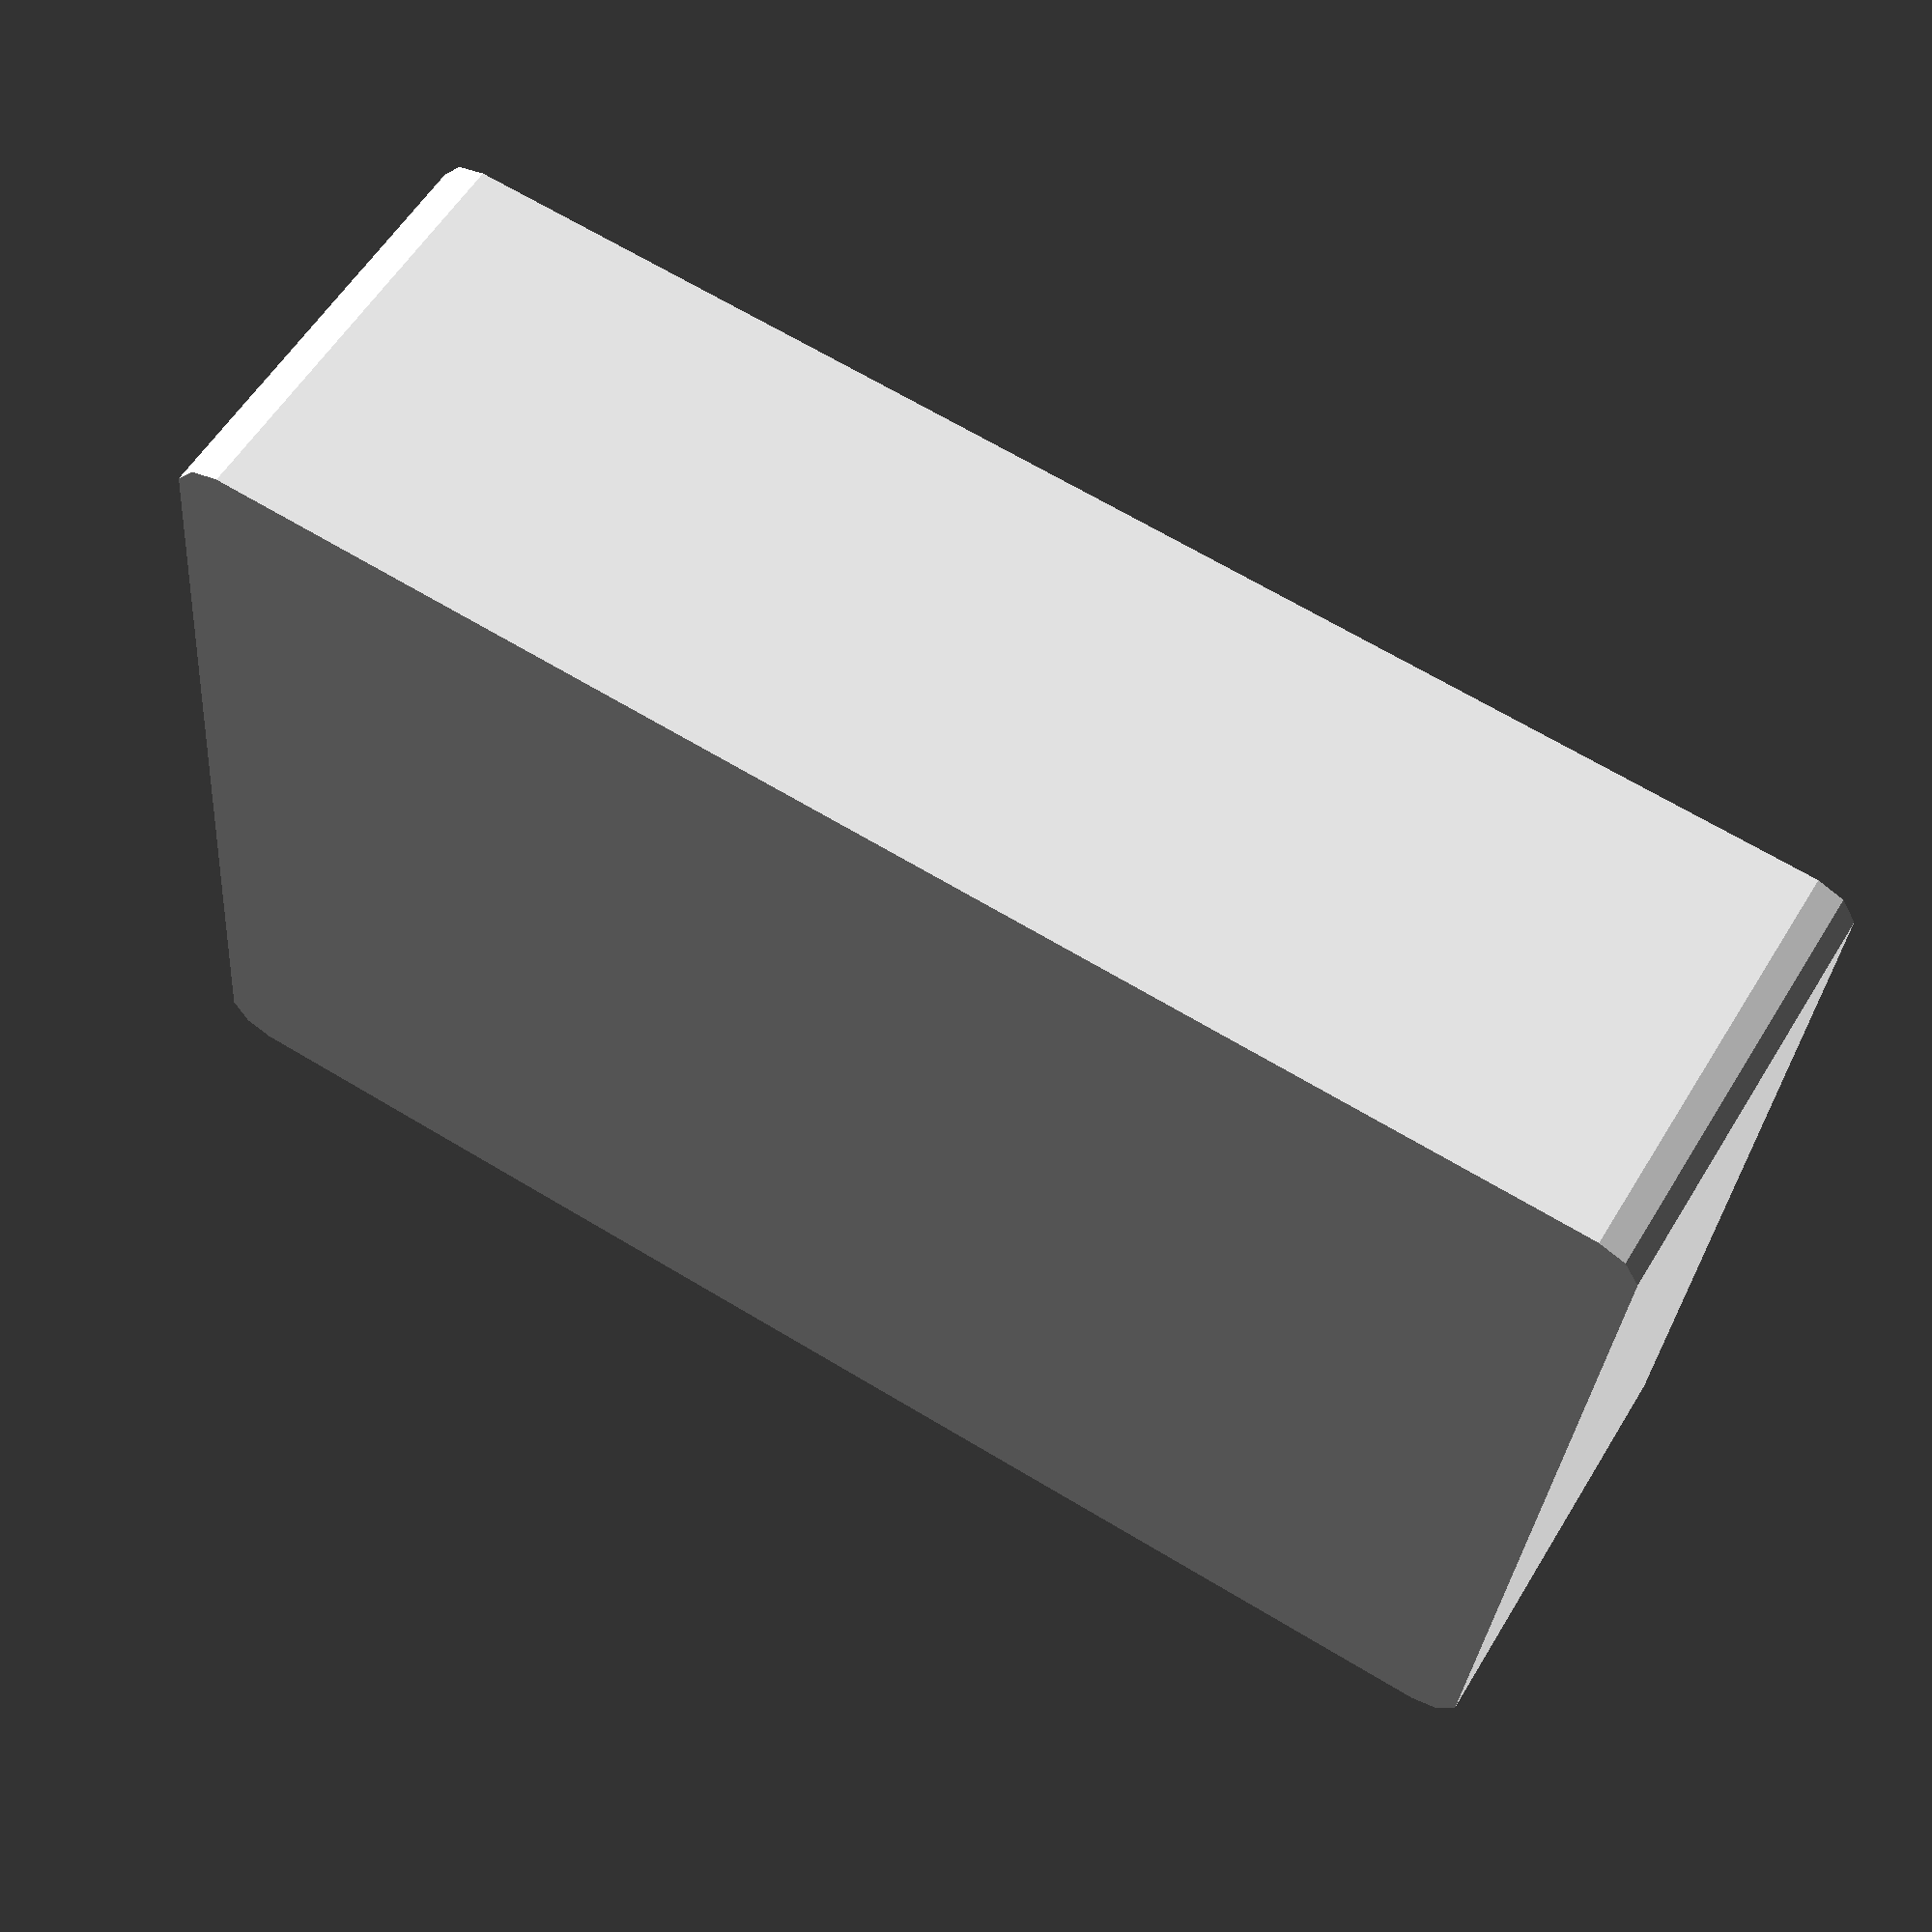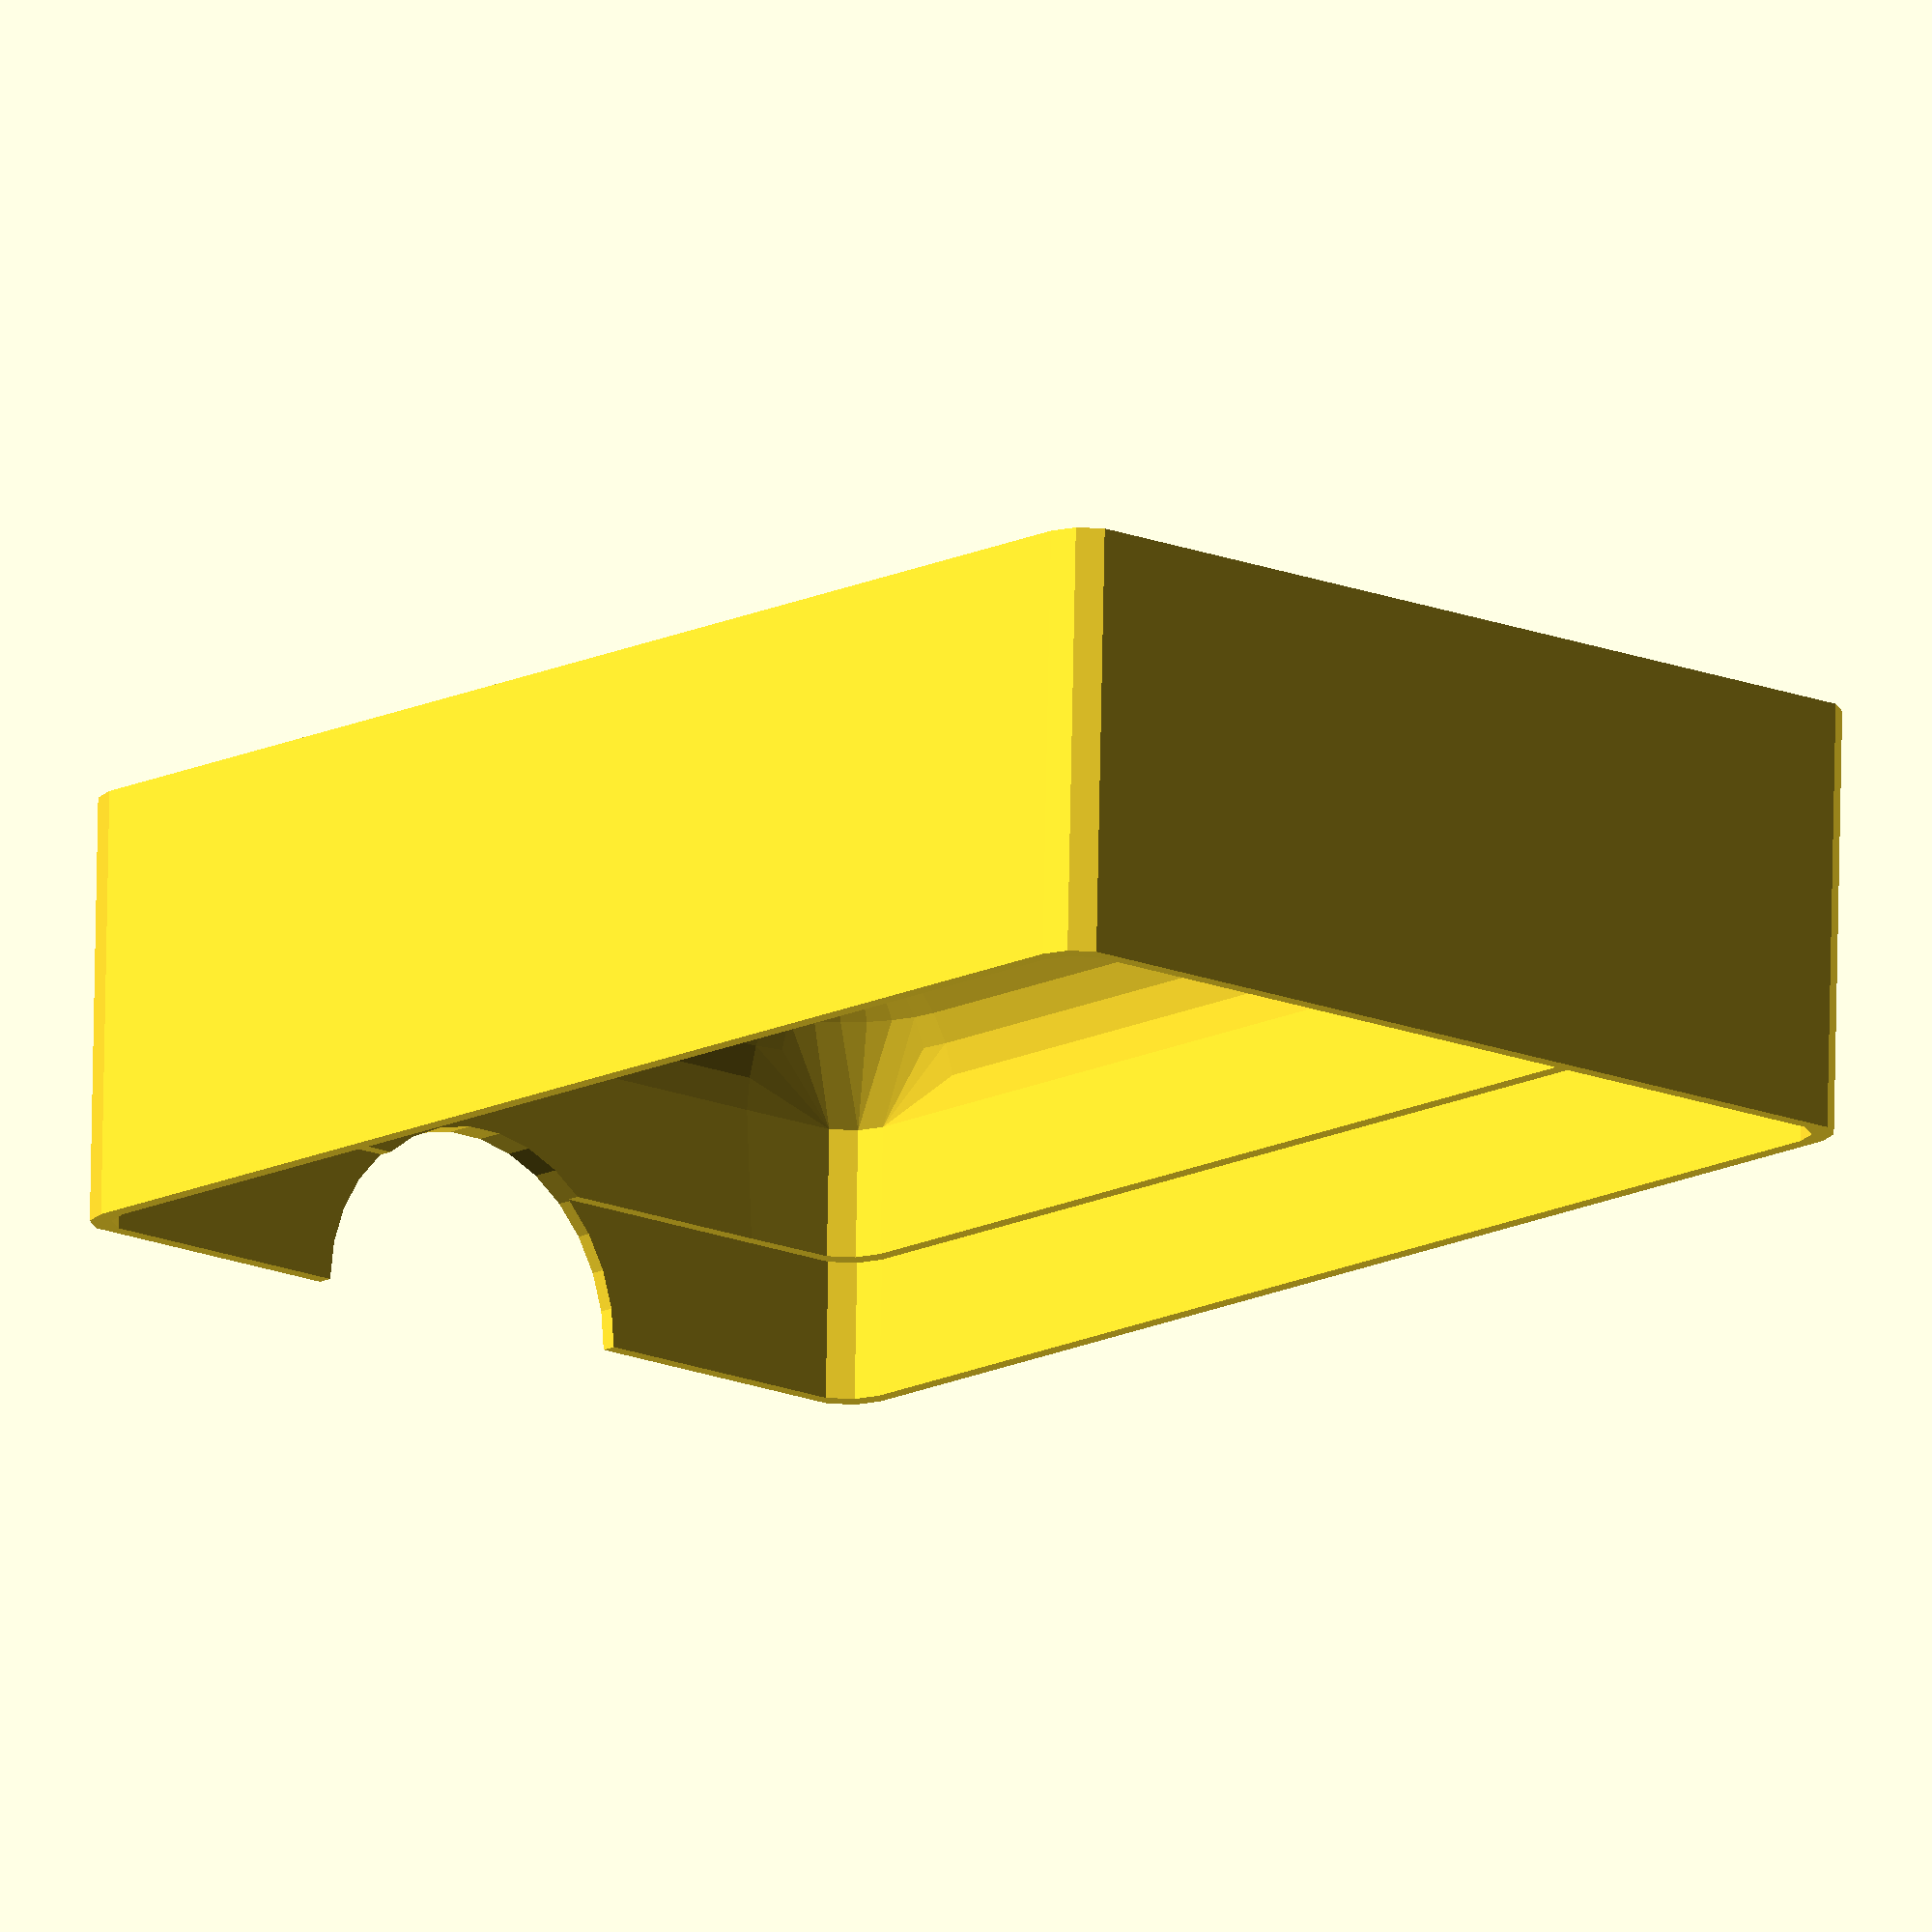
<openscad>
/* rotate([160,0,0]) { rotate([20,0,0]) difference() {
    cube([11,14,2]);
    for (i=[0:2]) for (j=[0:3]) translate([i*3.2+1.2,j*3.2+1.2,1.4]) cube([2.2,2.2,99]);
 }
translate([1.5,0,0]) rotate([90,0,90]) linear_extrude(8) polygon([[2,0], [2,1], [11,4], [11,0] ]);
 } */
 
 module roundedCube(vec) {
     r=3;
     hull() {
         translate([r,r,0]) cylinder(r=r,h=vec.z);
         translate([vec.x-r,r,0]) cylinder(r=r,h=vec.z);
         translate([r,vec.y-r,0]) cylinder(r=r,h=vec.z);
         translate([vec.x-r,vec.y-r,0]) cylinder(r=r,h=vec.z); 
     }
 } 
 
 module well(x,y,w,h) {
     translate([x,y,0.6]) {
        hull() {
            r=10;
            translate([r,r,r]) sphere(r);
            translate([w-r,r,r]) sphere(r);
            translate([r,h-r,r]) sphere(r);
            translate([w-r,h-r,r]) sphere(r);
            translate([0,0,r]) roundedCube([w,h,99]);
        }
     }
 }
 
 module astronautTray() {
     difference() {
         roundedCube([82,89,28]);
         translate([1,1,0.6]) roundedCube([26,87,99]);
         translate([28,1,0.6]) cube([26,87,99]);
         translate([55,1,0.6]) cube([26,87,99]);
     }
}
 
// astronautTray();
 
 module resourceTray() {
     difference() {
         roundedCube([82,89,28]);
         well(1,1,26,52);
         well(28,1,26,52);
         well(55,1,26,52);
         well(1,54,30,33);
         well(32,54,49,33);
         //translate([1,1,28-10.6]) roundedCube([80,52,99]);
     }
 }
 
// resourceTray();
 
module innerTray(which) {
    module radar(cx,cy,rot) {
        translate([cx,cy,19-13]) rotate([0,0,rot]) translate([25,-13/2,0]) cube([8,13,13]);
    }
    module rc(x,y,w,h) {
        translate([x,y,0.6]) roundedCube([w,h,99]);
    }
    difference() {
         roundedCube([66,98,28]);
         translate([1,1,19]) roundedCube([64,96,99]);
         translate([33,98-12,which == 3? 13 : 16]) cylinder(d=21,h=99);
         translate([33-21,98-12,13]) cylinder(d=21,h=99);
         translate([33+21,98-12,13]) cylinder(d=21,h=99);
         translate([33,0,28]) rotate([-90,0,0]) cylinder(d=24,h=4);
         if (which == 3) {
            well(2,2,62,25);
            well(2,28,62,25);
            well(2,54,62,25);
         }
         else if (which == 2) {
            well(2,2,62,44);
            well(2,47,62,77-44-1);
         }
         else if (which == 2.5) {
            rc(2,2,62,45);
            well(2,48,62,77-45-1);
         }
         else if (which == 1) {
            well(2,2,62,77);
         }
         else if (which == 6) {
             cx = 33; cy = 27;
             translate([cx,cy,0.6]) cylinder(h=99,d=60,$fn=6);
             translate([cx,cy,-1]) cylinder(h=99,d=40,$fn=6);
             well(2,54,62,25);
             radar(cx,cy,30);
             radar(cx,cy,180-30);
             radar(cx,cy,360-30);
             radar(cx,cy,180+30);
             /*translate([2,2,12]) roundedCube([13,13,7]);
             translate([66-15,2,12]) roundedCube([13,13,7]);
             translate([2,40,12]) roundedCube([13,13,7]);
             translate([66-15,40,12]) roundedCube([13,13,7]); */
         }
     }
 }
 
 innerTray(1);
//innerTray(2.5); // Moon Mining, To Mars, Space Robotics
// innerTray(6); // SkyWatch
</openscad>
<views>
elev=123.2 azim=84.9 roll=329.2 proj=p view=wireframe
elev=284.8 azim=40.9 roll=1.1 proj=o view=wireframe
</views>
